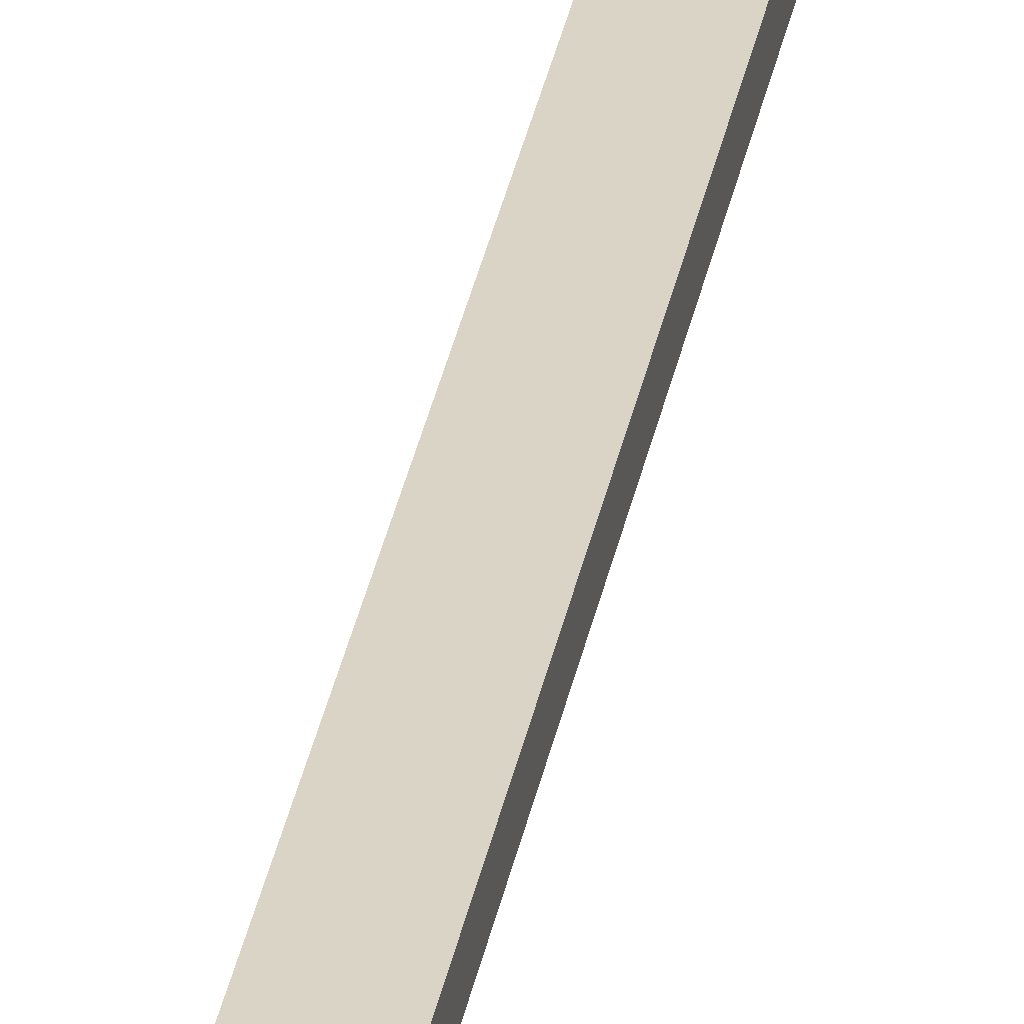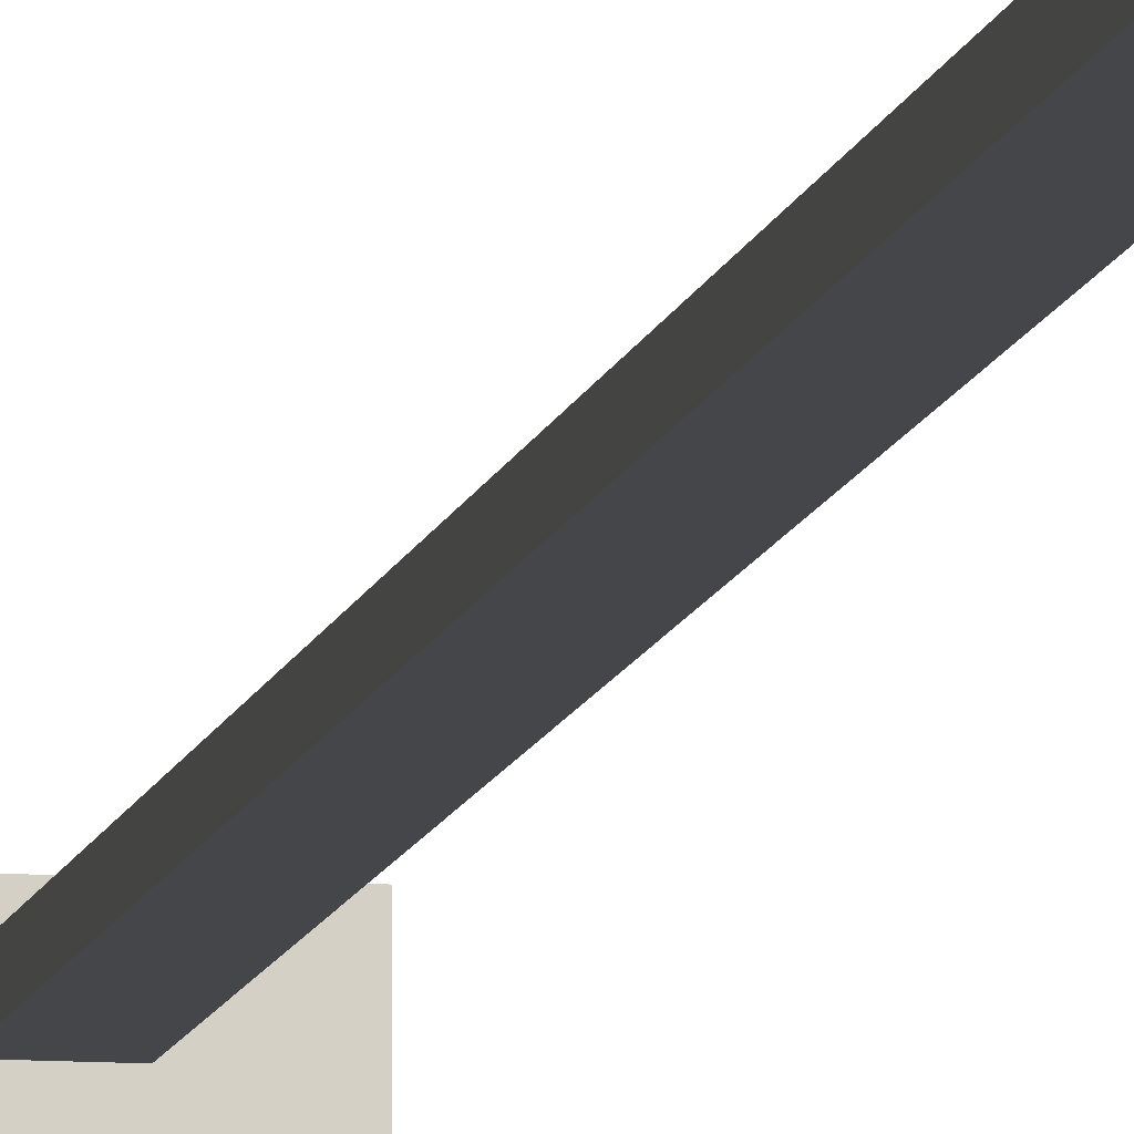
<metadata>
{"format":"obj","ext":"obj","renderer":"f3d","projection":"perspective","resolution":1024,"background":"white","views":[{"elev":28.9,"azim":-170.7,"up":"+Z"},{"elev":-9.4,"azim":-10.6,"up":"+Z"}]}
</metadata>
<code>
o clock_hand.001
v -0.007111 0.553 0.003555
v -0.007111 0.553 -0.003555
v -0.007111 0 -0.003555
v -0.007111 -0 0.003555
v 0.007111 0.553 -0.003555
v 0.007111 0 -0.003555
v 0.007111 0.553 0.003555
v 0.007111 -0 0.003555
v -0.02489 0.5475 -0.01016
v 0.02489 0.5475 -0.01016
v 0.02489 0.5475 0.01016
v -0.02489 0.5475 0.01016
v 0 0.6897 0
v -0.01244 0.6186 -0.00508
v 0 0.5475 0.01016
v -0.01244 0.6186 0.005081
v -0.02489 0.5475 0
v 0 0 -0.003555
v -0.007111 0 0
v 0.01244 0.6186 -0.00508
v 0.02489 0.5475 0
v 0 -0 0.003555
v 0.007111 0 0
v -0.007111 0.2765 0.003555
v 0.007111 0.553 0
v 0 0.553 -0.003555
v -0.007111 0.2765 -0.003555
v 0 0.5475 -0.01016
v 0.007111 0.2765 -0.003555
v -0.007111 0.553 0
v 0.01244 0.6186 0.005081
v 0 0.553 0.003555
v 0.007111 0.2765 0.003555
v 0 0.5475 0
v 0 0.553 0
v 0 0 0
v 0 0.2765 0.003555
v 0.007111 0.2765 0
v 0 0.2765 -0.003555
v -0.007111 0.2765 0
f 40 27 3 19
f 39 29 6 18
f 38 33 8 23
f 37 24 4 22
f 36 18 6 23
f 35 26 2 30
f 34 21 11 15
f 9 17 14
f 12 15 16
f 11 21 31
f 10 28 20
f 20 14 13
f 20 28 14
f 28 9 14
f 31 20 13
f 31 21 20
f 21 10 20
f 16 31 13
f 16 15 31
f 15 11 31
f 14 16 13
f 14 17 16
f 17 12 16
f 17 34 15 12
f 9 28 34 17
f 28 10 21 34
f 32 35 30 1
f 7 25 35 32
f 25 5 26 35
f 22 36 23 8
f 4 19 36 22
f 19 3 18 36
f 33 37 22 8
f 7 32 37 33
f 32 1 24 37
f 29 38 23 6
f 5 25 38 29
f 25 7 33 38
f 27 39 18 3
f 2 26 39 27
f 26 5 29 39
f 24 40 19 4
f 1 30 40 24
f 30 2 27 40

</code>
